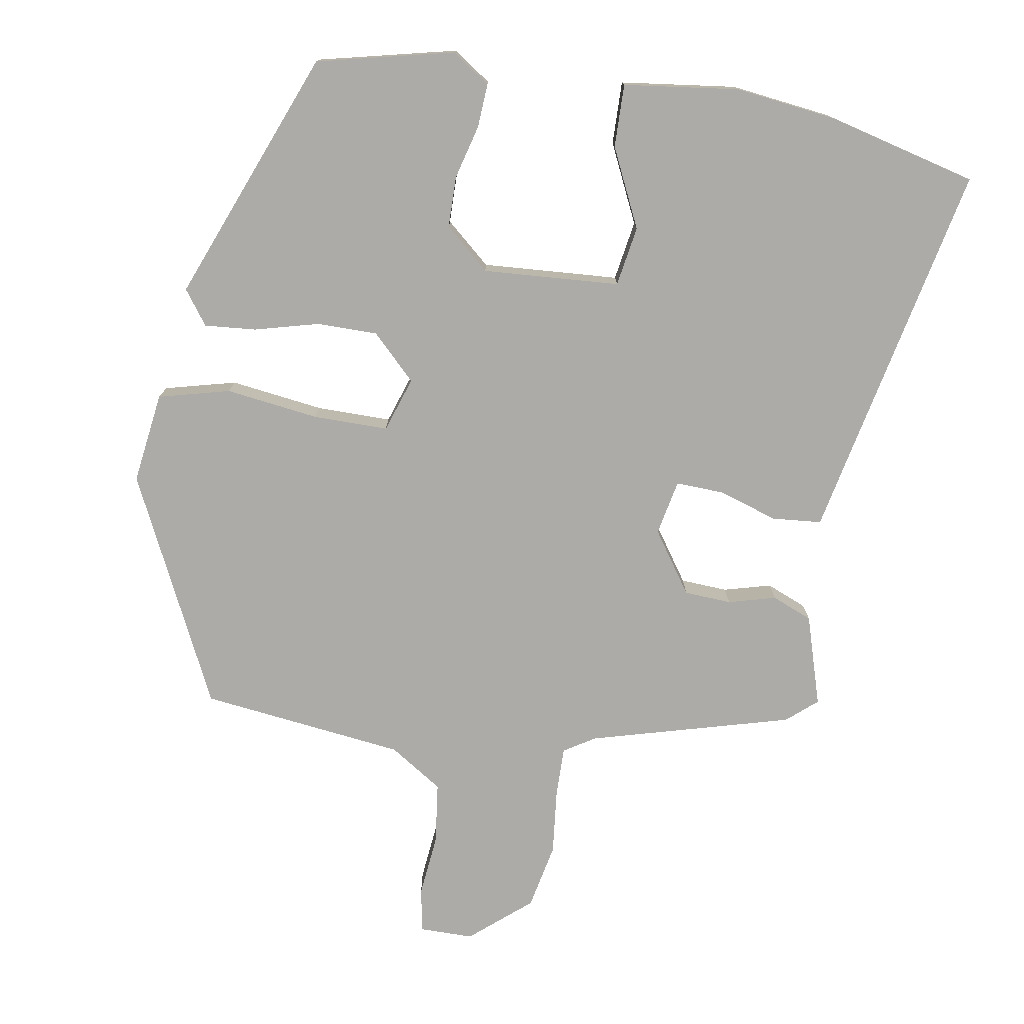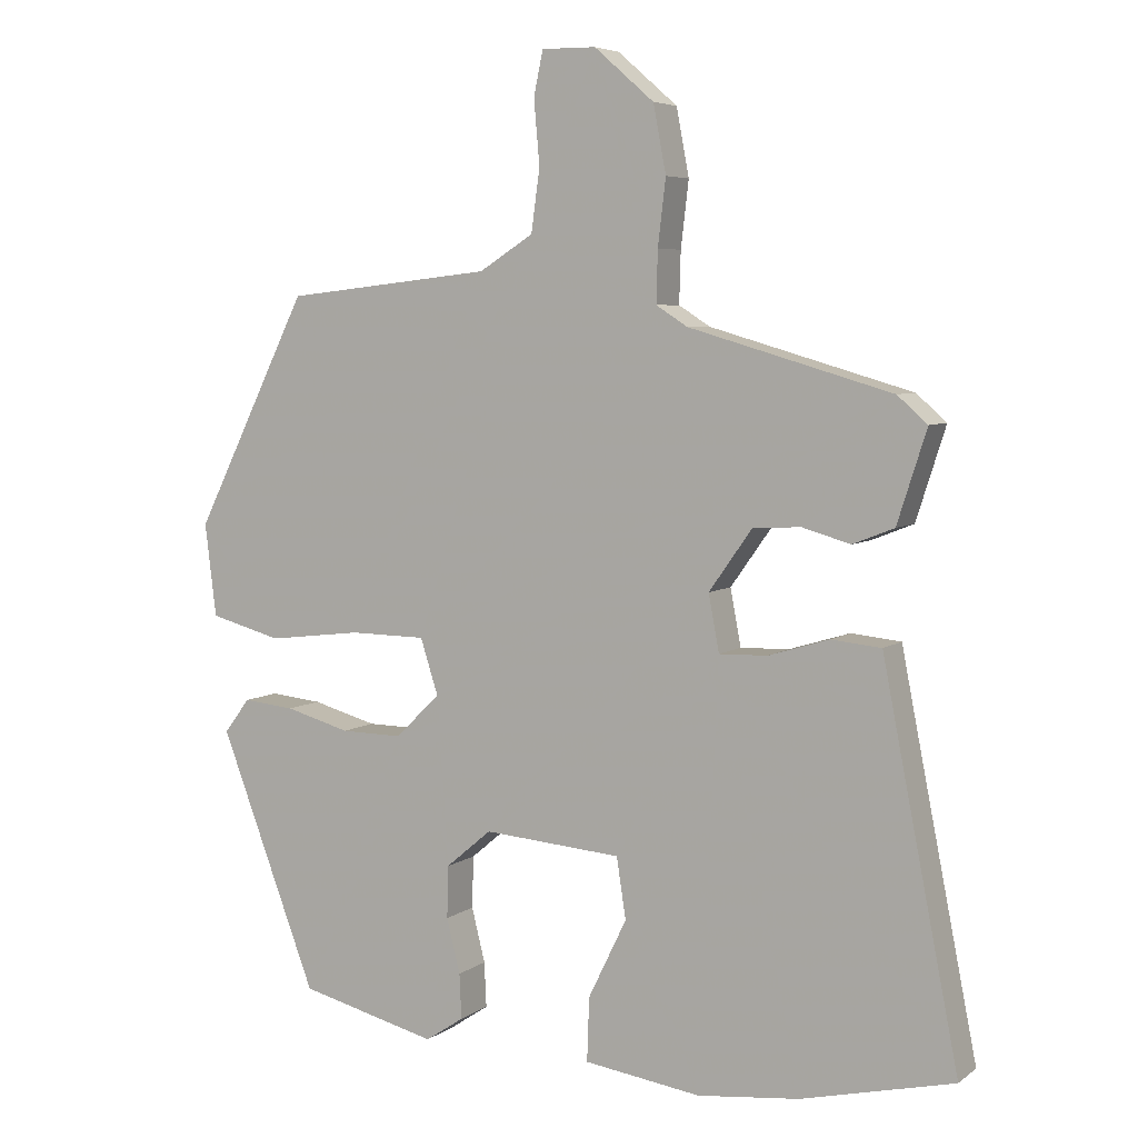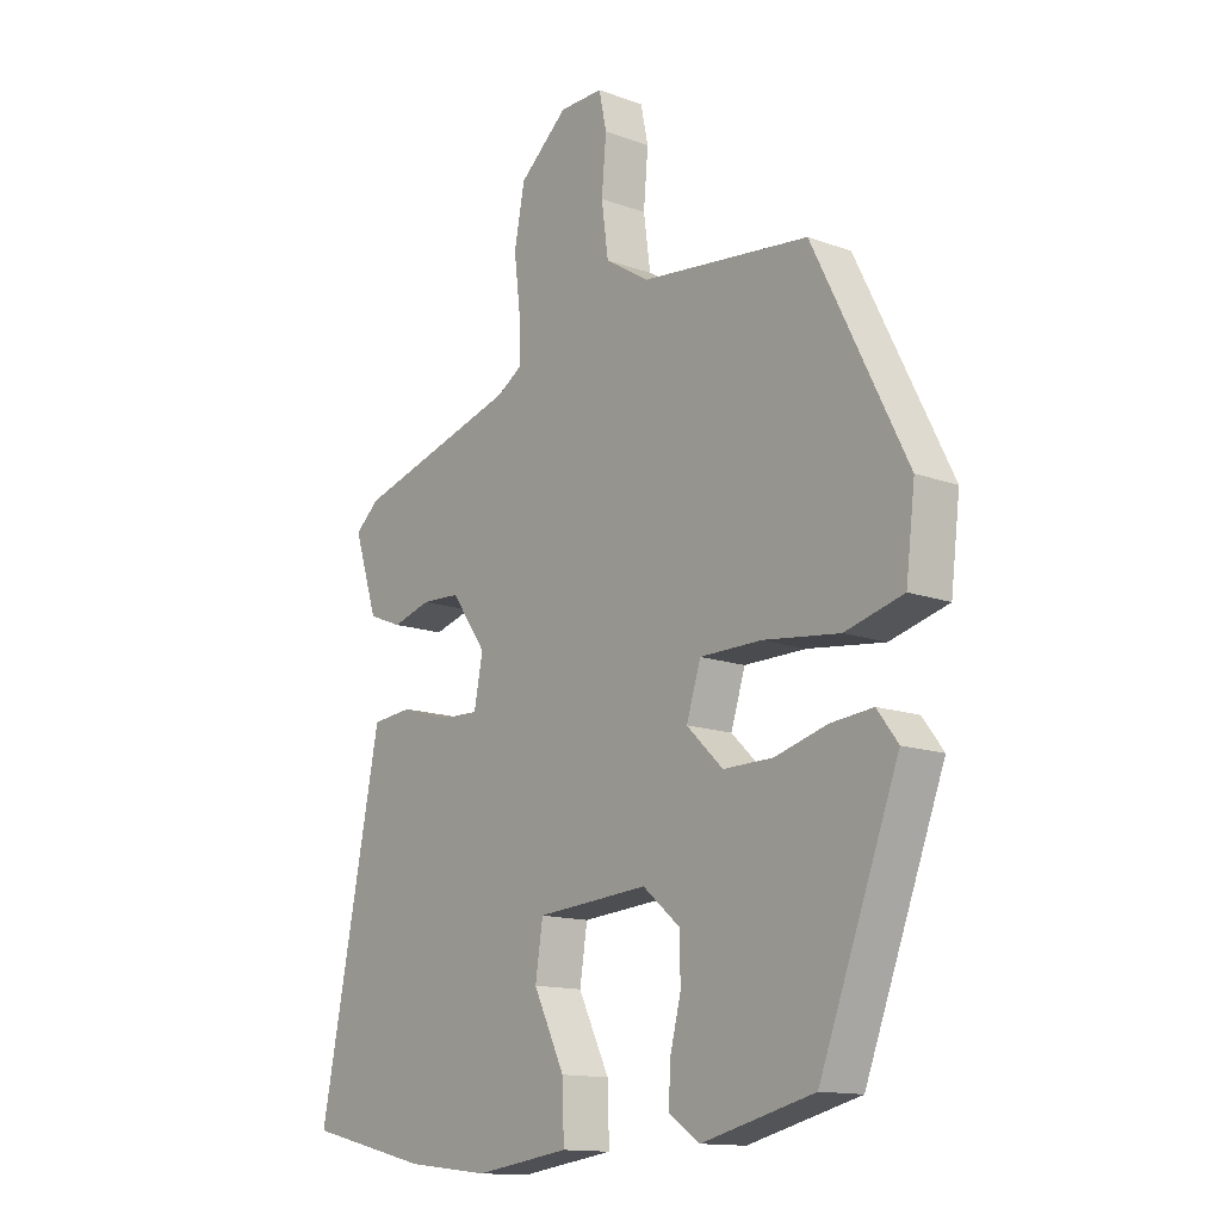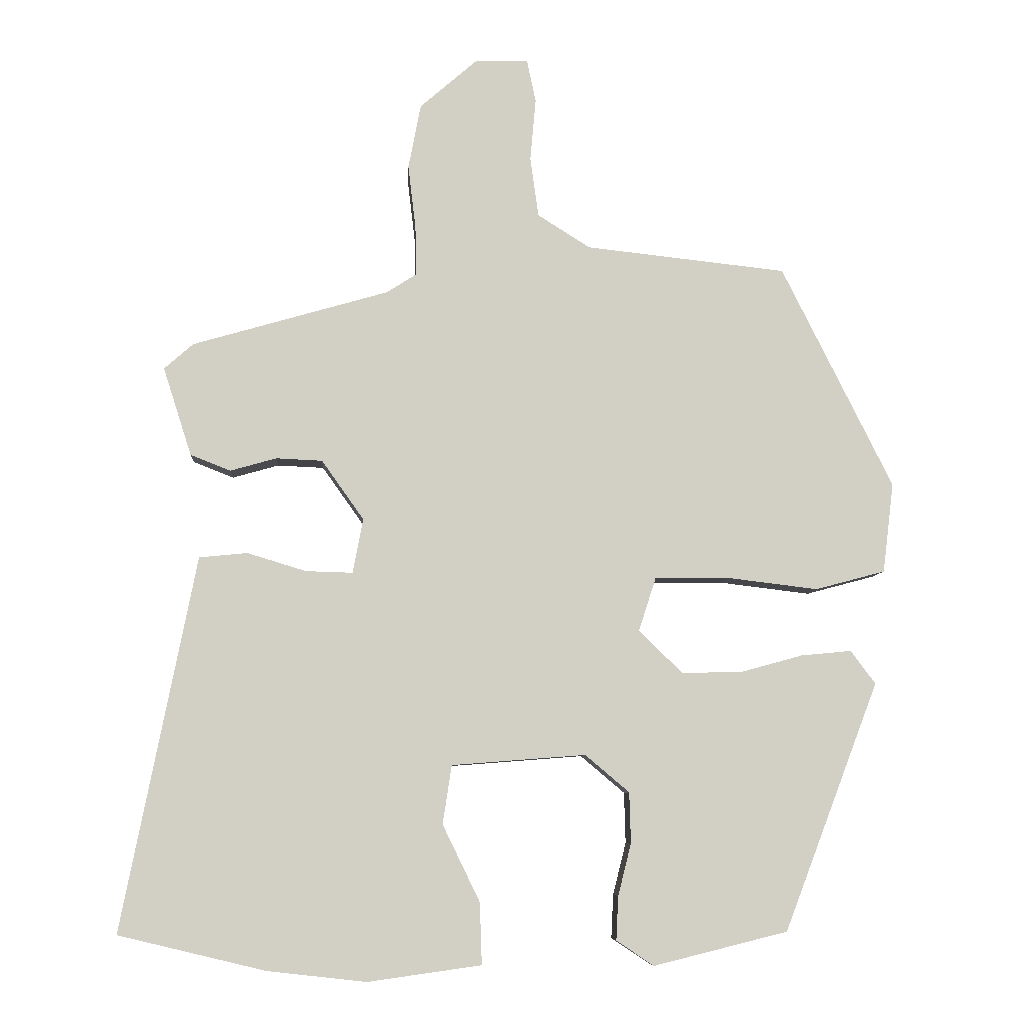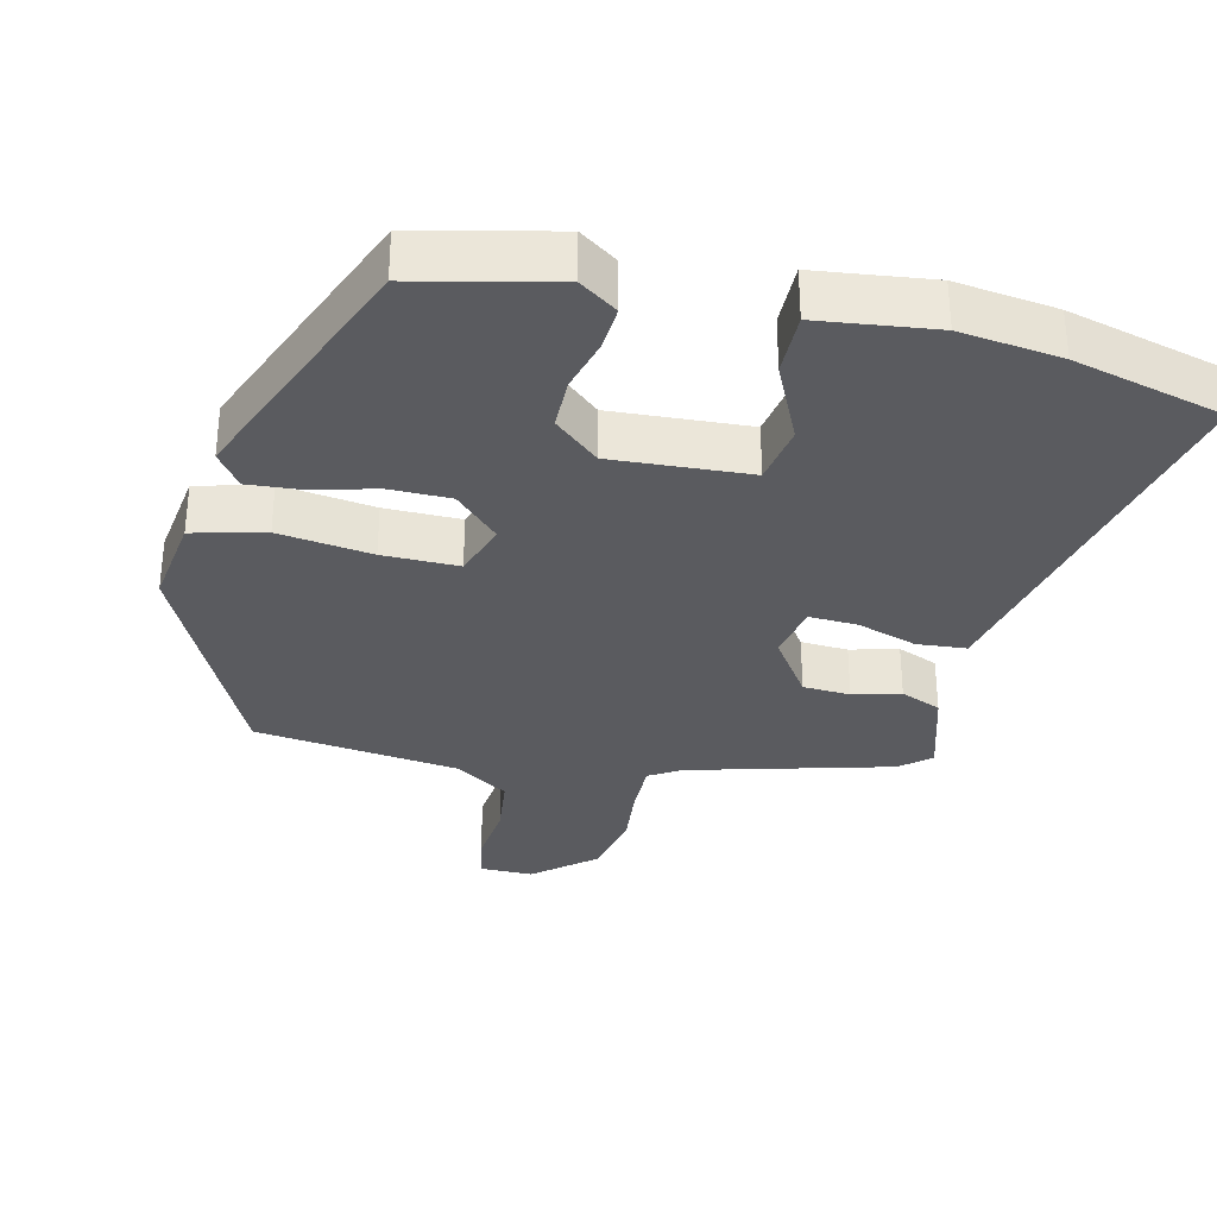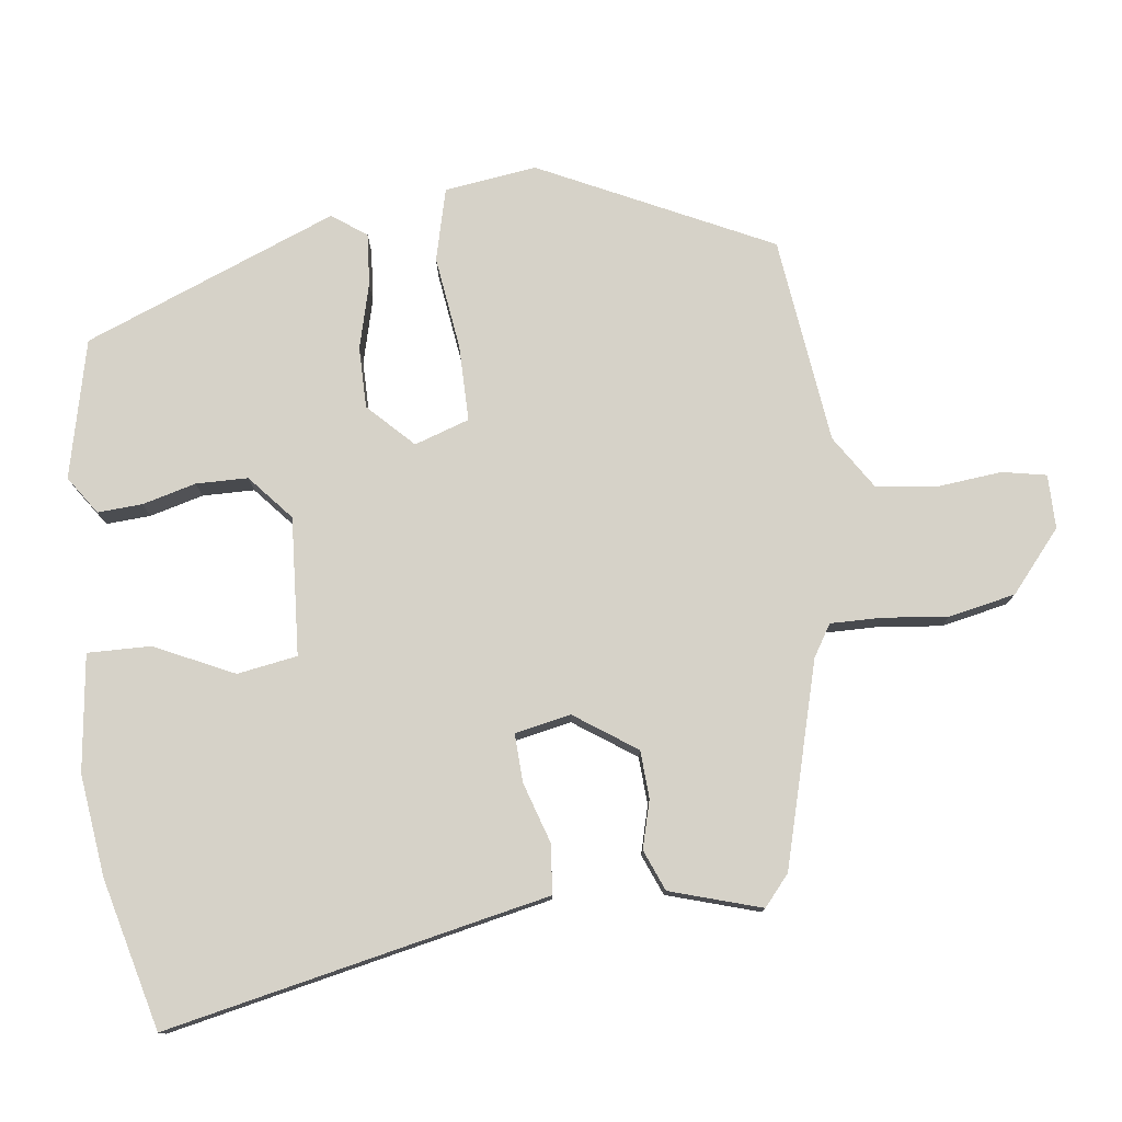
<metadata>
{"format":"obj","ext":"obj","renderer":"f3d","projection":"perspective","resolution":1024,"background":"white","views":[{"elev":-76.4,"azim":169.8,"up":"+Y"},{"elev":5.7,"azim":-152.6,"up":"+Z"},{"elev":-13.7,"azim":50.8,"up":"+Z"},{"elev":-7.5,"azim":-3.5,"up":"+Z"},{"elev":-32.8,"azim":165.7,"up":"+Y"},{"elev":77.8,"azim":-97.9,"up":"+Y"}]}
</metadata>
<code>
v 0.379 0.07 -0.478
v 0.185 0.07 -0.526
v 0.131 0.07 -0.49
v 0.134 0.07 -0.427
v 0.153 0.07 -0.351
v 0.151 0.07 -0.278
v 0.087 0.07 -0.224
v -0.107 0.07 -0.239
v -0.12 0.07 -0.324
v -0.066 0.07 -0.435
v -0.063 0.07 -0.524
v -0.227 0.07 -0.547
v -0.37 0.07 -0.531
v -0.583 0.07 -0.48
v -0.495 0.07 -0.036
v -0.476 0.07 0.061
v -0.406 0.07 0.068
v -0.321 0.07 0.042
v -0.253 0.07 0.04
v -0.238 0.07 0.119
v -0.299 0.07 0.205
v -0.366 0.07 0.208
v -0.433 0.07 0.189
v -0.491 0.07 0.212
v -0.532 0.07 0.34
v -0.49 0.07 0.377
v -0.206 0.07 0.459
v -0.162 0.07 0.487
v -0.164 0.07 0.559
v -0.175 0.07 0.651
v -0.157 0.07 0.745
v -0.073 0.07 0.818
v 0.003 0.07 0.819
v 0.016 0.07 0.757
v 0.008 0.07 0.667
v 0.02 0.07 0.58
v 0.096 0.07 0.532
v 0.387 0.07 0.5
v 0.548 0.07 0.177
v 0.532 0.07 0.047
v 0.431 0.07 0.02
v 0.299 0.07 0.036
v 0.192 0.07 0.035
v 0.167 0.07 -0.043
v 0.23 0.07 -0.104
v 0.316 0.07 -0.103
v 0.407 0.07 -0.078
v 0.48 0.07 -0.071
v 0.516 0.07 -0.119
v 0.379 0 -0.478
v 0.185 0 -0.526
v 0.131 0 -0.49
v 0.134 0 -0.427
v 0.153 0 -0.351
v 0.151 0 -0.278
v 0.087 0 -0.224
v -0.107 0 -0.239
v -0.12 0 -0.324
v -0.066 0 -0.435
v -0.063 0 -0.524
v -0.227 0 -0.547
v -0.37 0 -0.531
v -0.583 0 -0.48
v -0.495 0 -0.036
v -0.476 0 0.061
v -0.406 0 0.068
v -0.321 0 0.042
v -0.253 0 0.04
v -0.238 0 0.119
v -0.299 0 0.205
v -0.366 0 0.208
v -0.433 0 0.189
v -0.491 0 0.212
v -0.532 0 0.34
v -0.49 0 0.377
v -0.206 0 0.459
v -0.162 0 0.487
v -0.164 0 0.559
v -0.175 0 0.651
v -0.157 0 0.745
v -0.073 0 0.818
v 0.003 0 0.819
v 0.016 0 0.757
v 0.008 0 0.667
v 0.02 0 0.58
v 0.096 0 0.532
v 0.387 0 0.5
v 0.548 0 0.177
v 0.532 0 0.047
v 0.431 0 0.02
v 0.299 0 0.036
v 0.192 0 0.035
v 0.167 0 -0.043
v 0.23 0 -0.104
v 0.316 0 -0.103
v 0.407 0 -0.078
v 0.48 0 -0.071
v 0.516 0 -0.119
f 46 47 48 49
f 45 46 49 1
f 44 45 1 2
f 39 40 41 42
f 37 38 39 42
f 36 37 42 43
f 32 33 34 35
f 32 35 36
f 29 30 31 32
f 28 29 32 36
f 27 28 36 43
f 22 23 24 25
f 21 22 25 26
f 15 16 17 18
f 15 18 19
f 14 15 19
f 13 14 19
f 12 13 19
f 9 10 11 12
f 8 9 12 19
f 7 8 19 20
f 2 3 4 5
f 44 2 5 6
f 26 27 43 44
f 21 26 44
f 20 21 44
f 6 7 20 44
f 98 97 96 95
f 50 98 95 94
f 51 50 94 93
f 91 90 89 88
f 91 88 87 86
f 92 91 86 85
f 84 83 82 81
f 85 84 81
f 81 80 79 78
f 85 81 78 77
f 92 85 77 76
f 74 73 72 71
f 75 74 71 70
f 67 66 65 64
f 68 67 64
f 68 64 63
f 68 63 62
f 68 62 61
f 61 60 59 58
f 68 61 58 57
f 69 68 57 56
f 54 53 52 51
f 55 54 51 93
f 93 92 76 75
f 93 75 70
f 93 70 69
f 93 69 56 55
f 1 50 51 2
f 2 51 52 3
f 3 52 53 4
f 4 53 54 5
f 5 54 55 6
f 6 55 56 7
f 7 56 57 8
f 8 57 58 9
f 9 58 59 10
f 10 59 60 11
f 11 60 61 12
f 12 61 62 13
f 13 62 63 14
f 14 63 64 15
f 15 64 65 16
f 16 65 66 17
f 17 66 67 18
f 18 67 68 19
f 19 68 69 20
f 20 69 70 21
f 21 70 71 22
f 22 71 72 23
f 23 72 73 24
f 24 73 74 25
f 25 74 75 26
f 26 75 76 27
f 27 76 77 28
f 28 77 78 29
f 29 78 79 30
f 30 79 80 31
f 31 80 81 32
f 32 81 82 33
f 33 82 83 34
f 34 83 84 35
f 35 84 85 36
f 36 85 86 37
f 37 86 87 38
f 38 87 88 39
f 39 88 89 40
f 40 89 90 41
f 41 90 91 42
f 42 91 92 43
f 43 92 93 44
f 44 93 94 45
f 45 94 95 46
f 46 95 96 47
f 47 96 97 48
f 48 97 98 49
f 49 98 50 1

</code>
